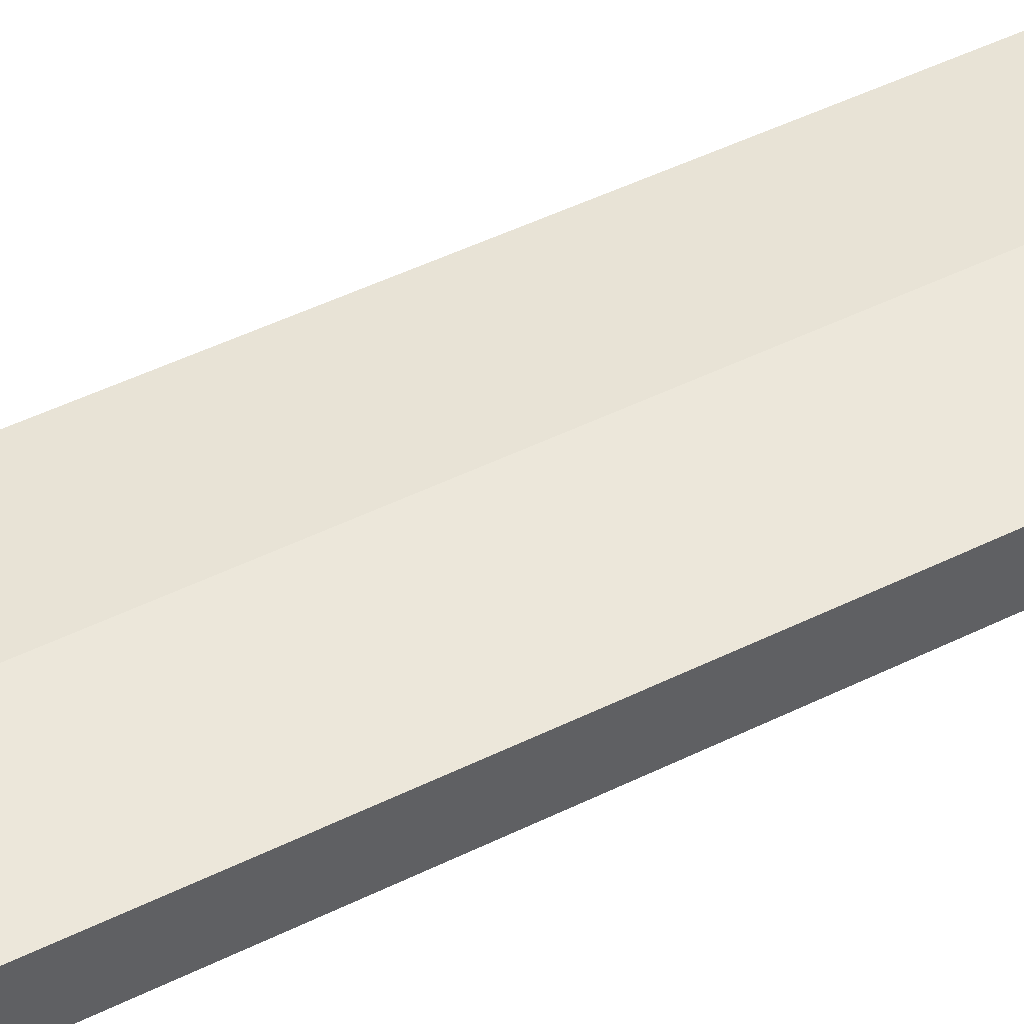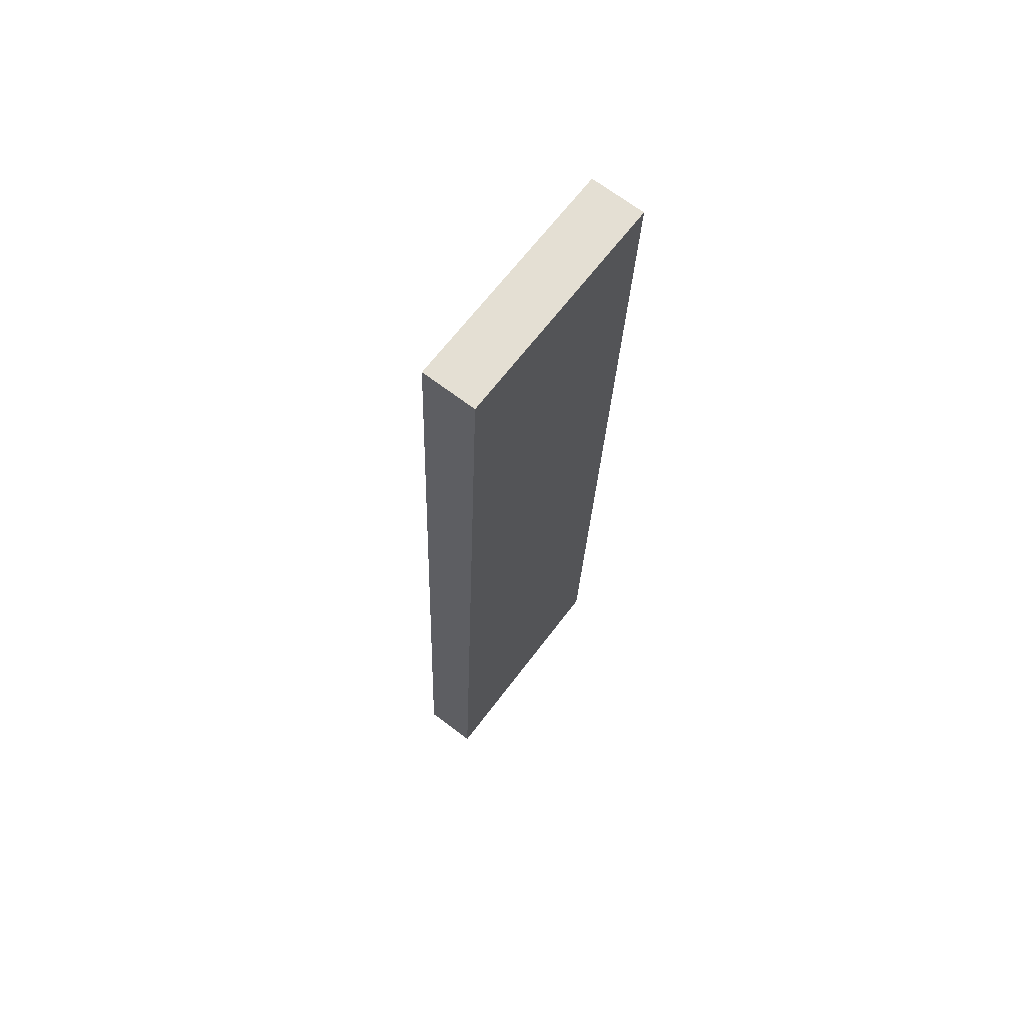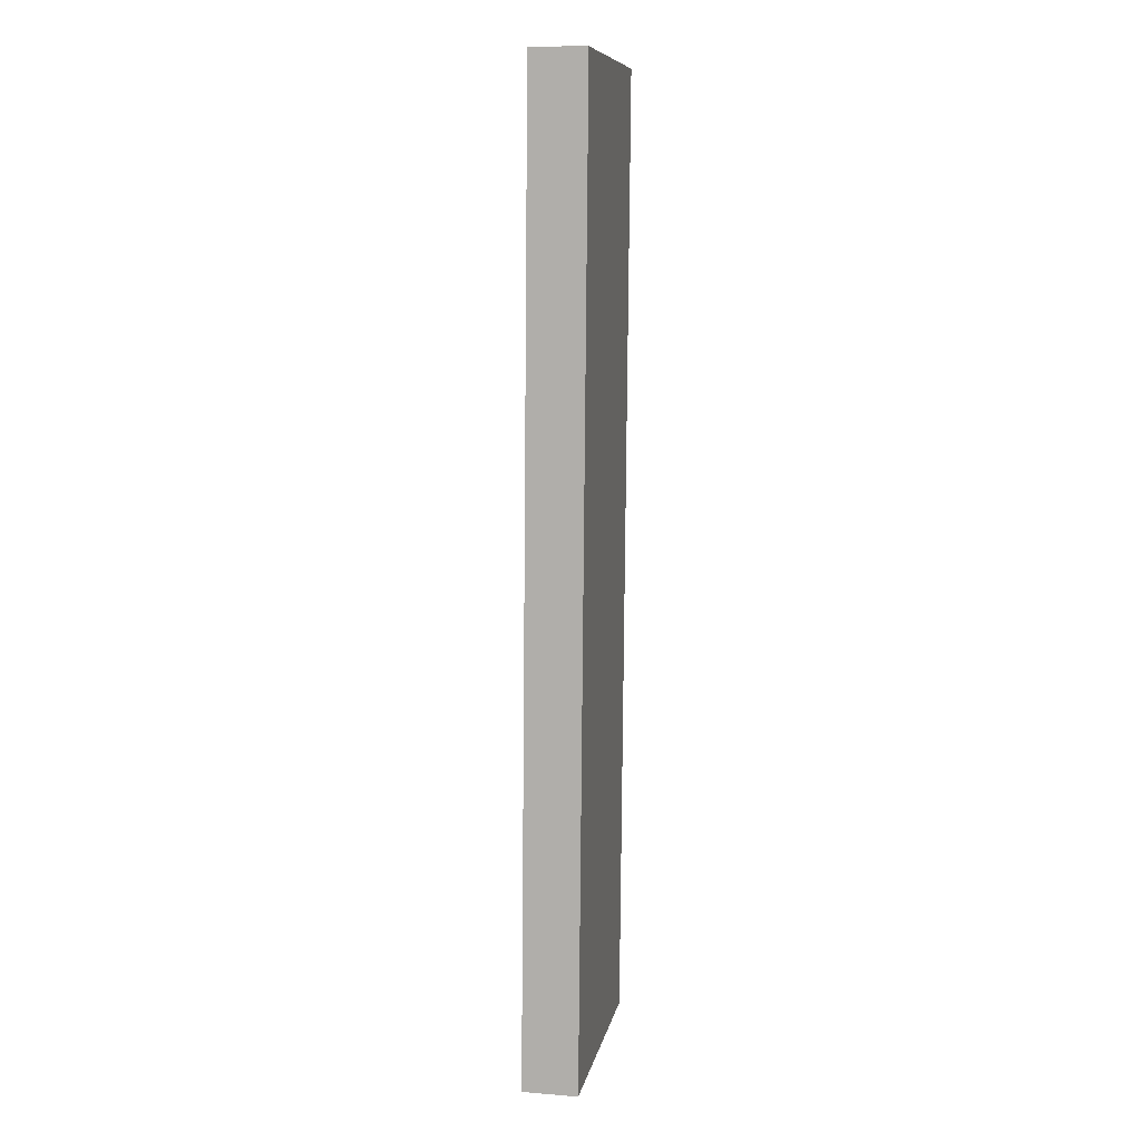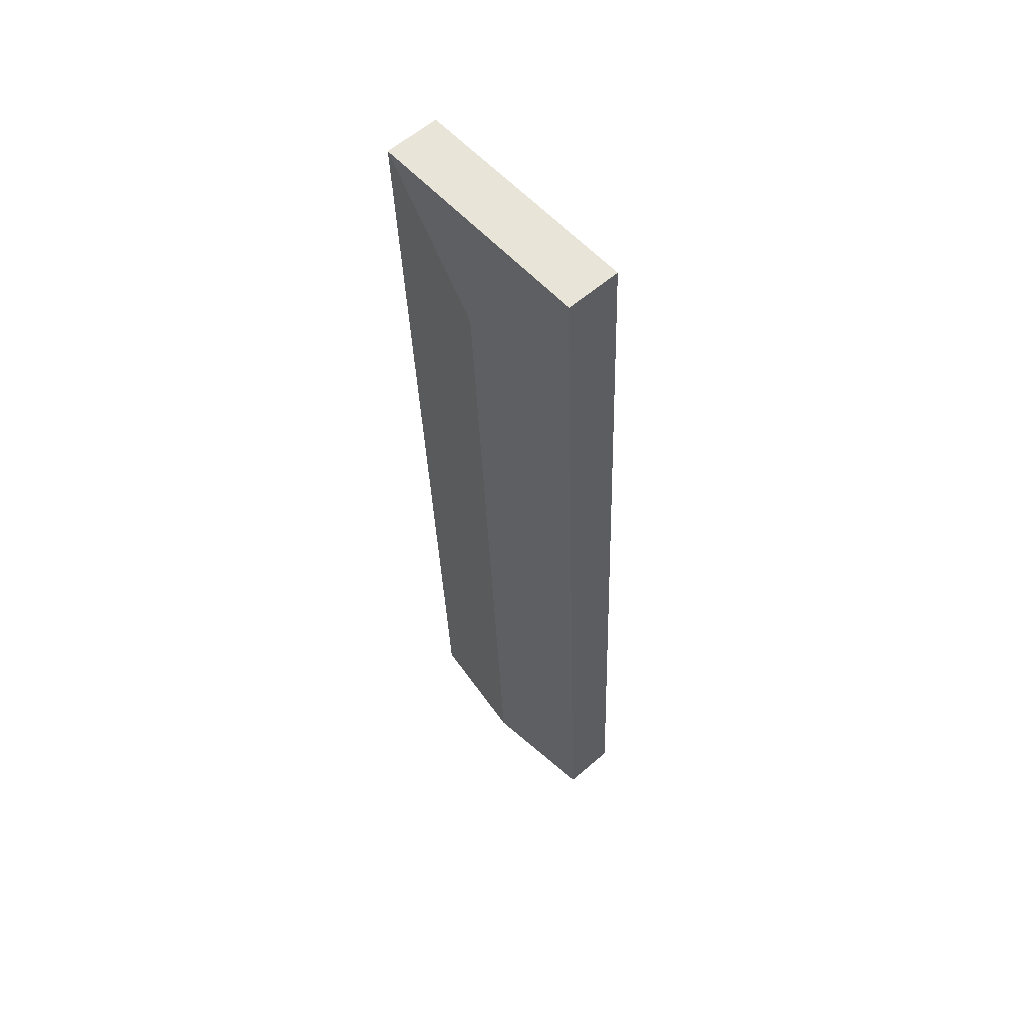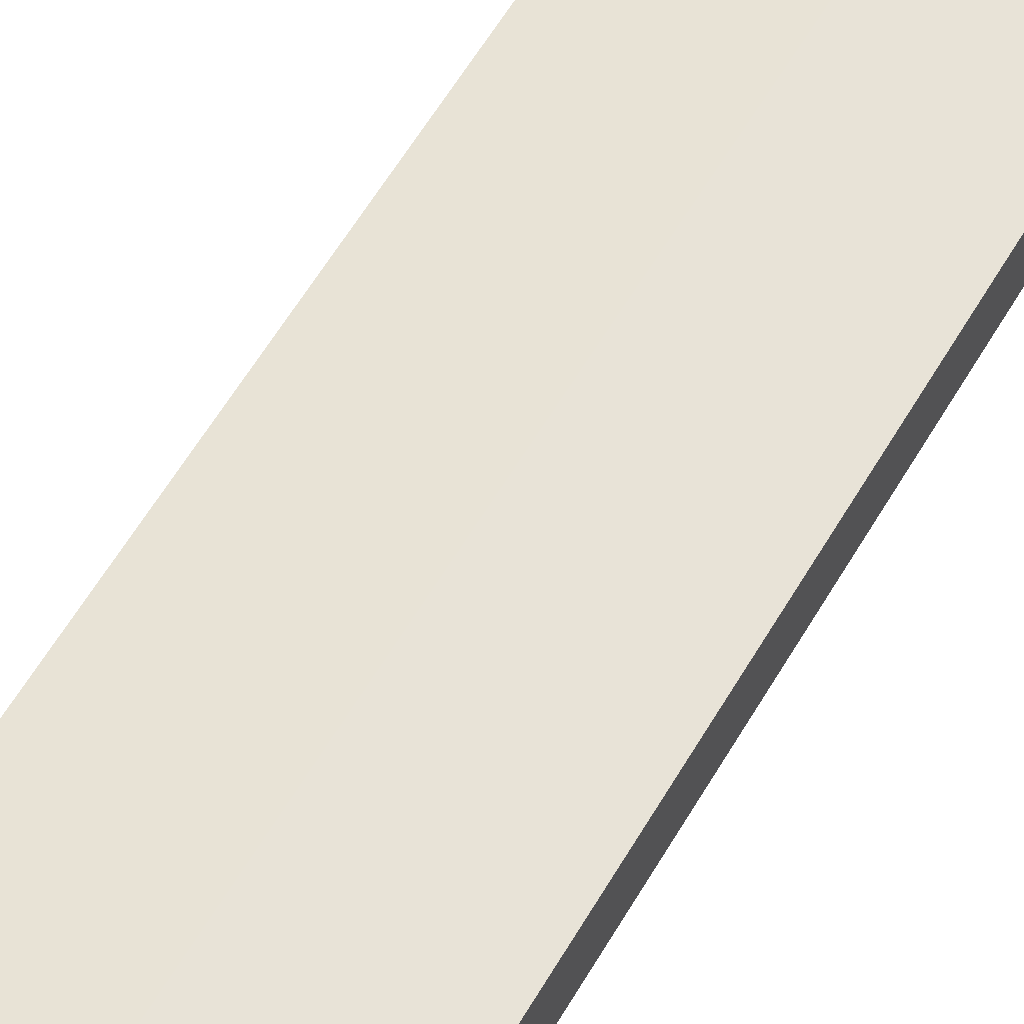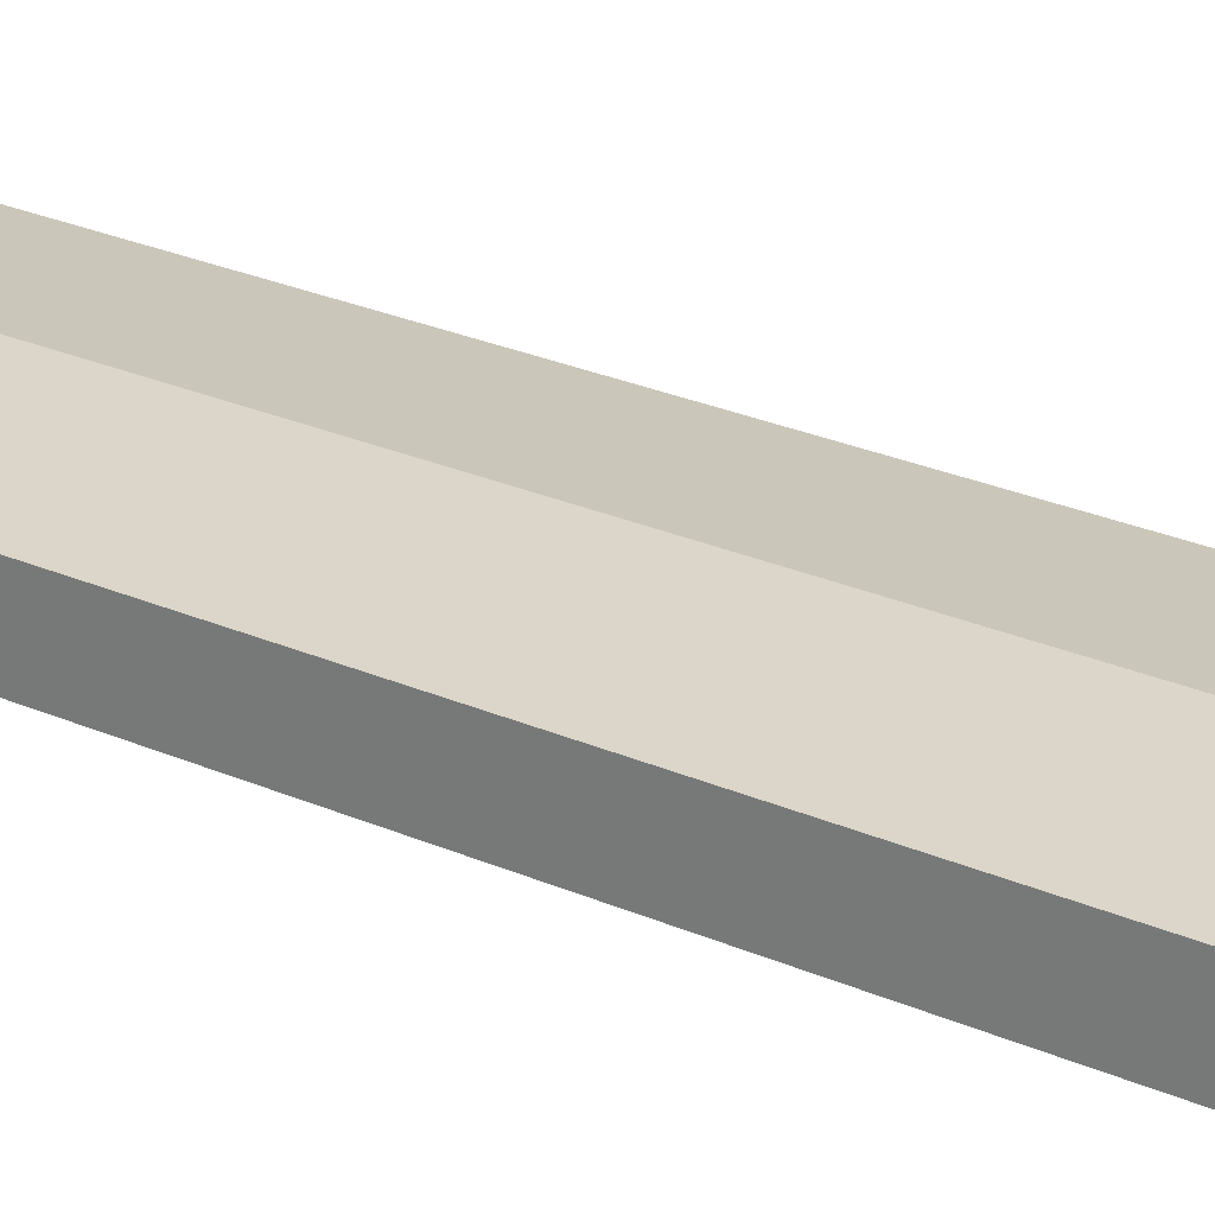
<metadata>
{"format":"obj","ext":"obj","renderer":"f3d","projection":"perspective","resolution":1024,"background":"white","views":[{"elev":49.5,"azim":-115.7,"up":"+Y"},{"elev":69.2,"azim":-52.9,"up":"+Z"},{"elev":11.9,"azim":-79.3,"up":"+Z"},{"elev":60.3,"azim":-131.3,"up":"+Z"},{"elev":59.6,"azim":32.9,"up":"+Y"},{"elev":26.0,"azim":-52.2,"up":"+Y"}]}
</metadata>
<code>
v  3.798 1.625 20.02
v  1.108 1.303 22.95
v  1.109 1.301 22.98
v  0.218 1.303 4.513
v  2.826 1.625 -0.107
v  0 1.303 7.979e-17
v  6.724 1.307 22.71
v  5.688 1.299 -0.216
v  0 0 0
v  0.218 -2.763e-16 4.513
v  1.108 -1.405e-15 22.95
v  1.109 -1.407e-15 22.98
v  6.724 -1.39e-15 22.71
v  5.688 1.323e-17 -0.216
v  2.826 6.552e-18 -0.107
g defaultobject
f 1 2 3
f 1 4 2
f 4 1 5
f 4 5 6
f 1 3 7
f 8 1 7
f 1 8 5
f 9 4 6
f 4 9 10
f 4 10 2
f 2 10 11
f 2 11 3
f 3 11 12
f 3 13 7
f 13 3 12
f 13 8 7
f 8 13 14
f 5 9 6
f 9 5 15
f 15 5 8
f 15 8 14
f 11 13 12
f 13 11 10
f 13 10 14
f 14 10 15
f 15 10 9

</code>
